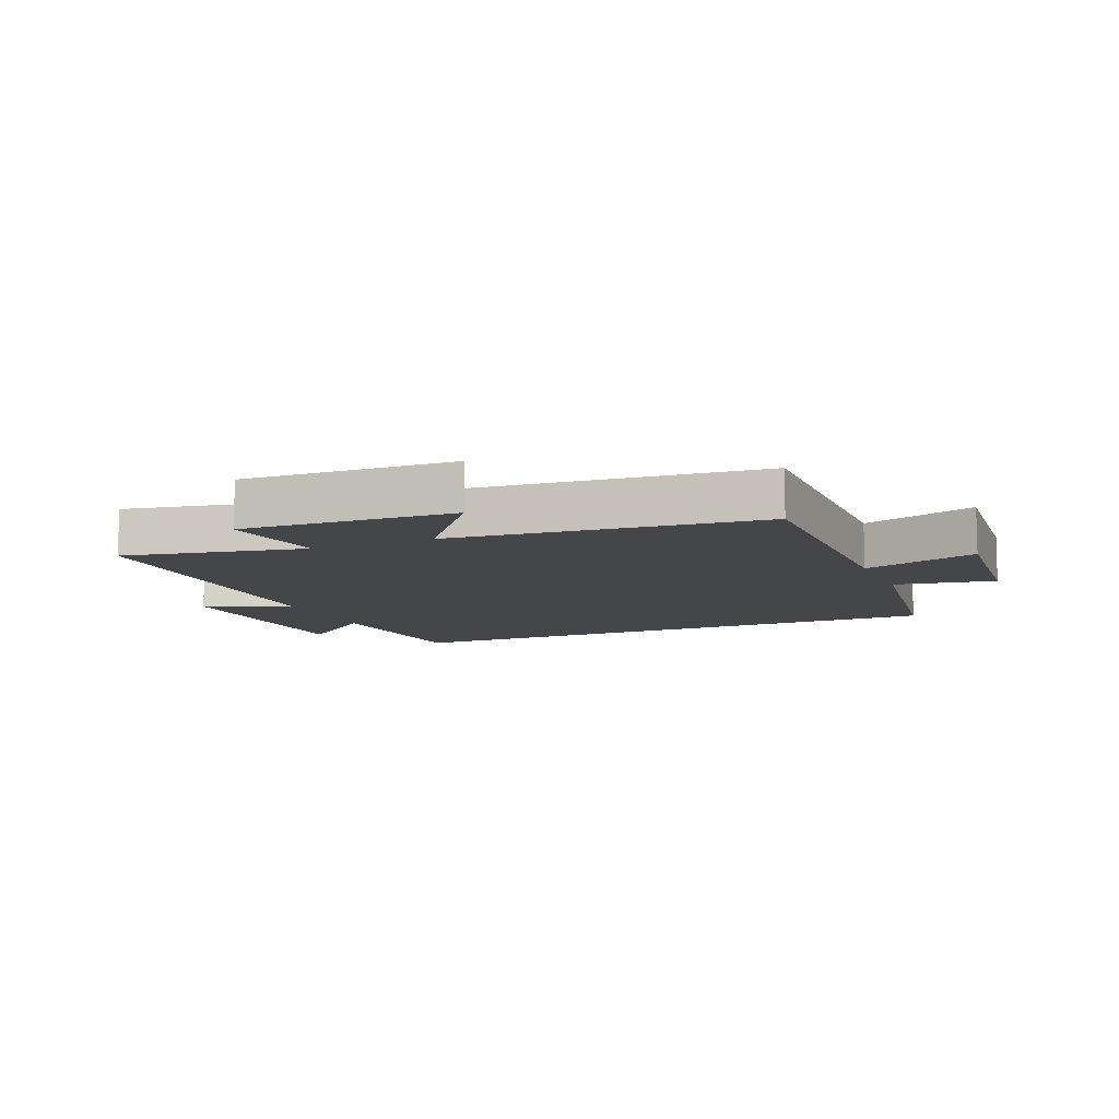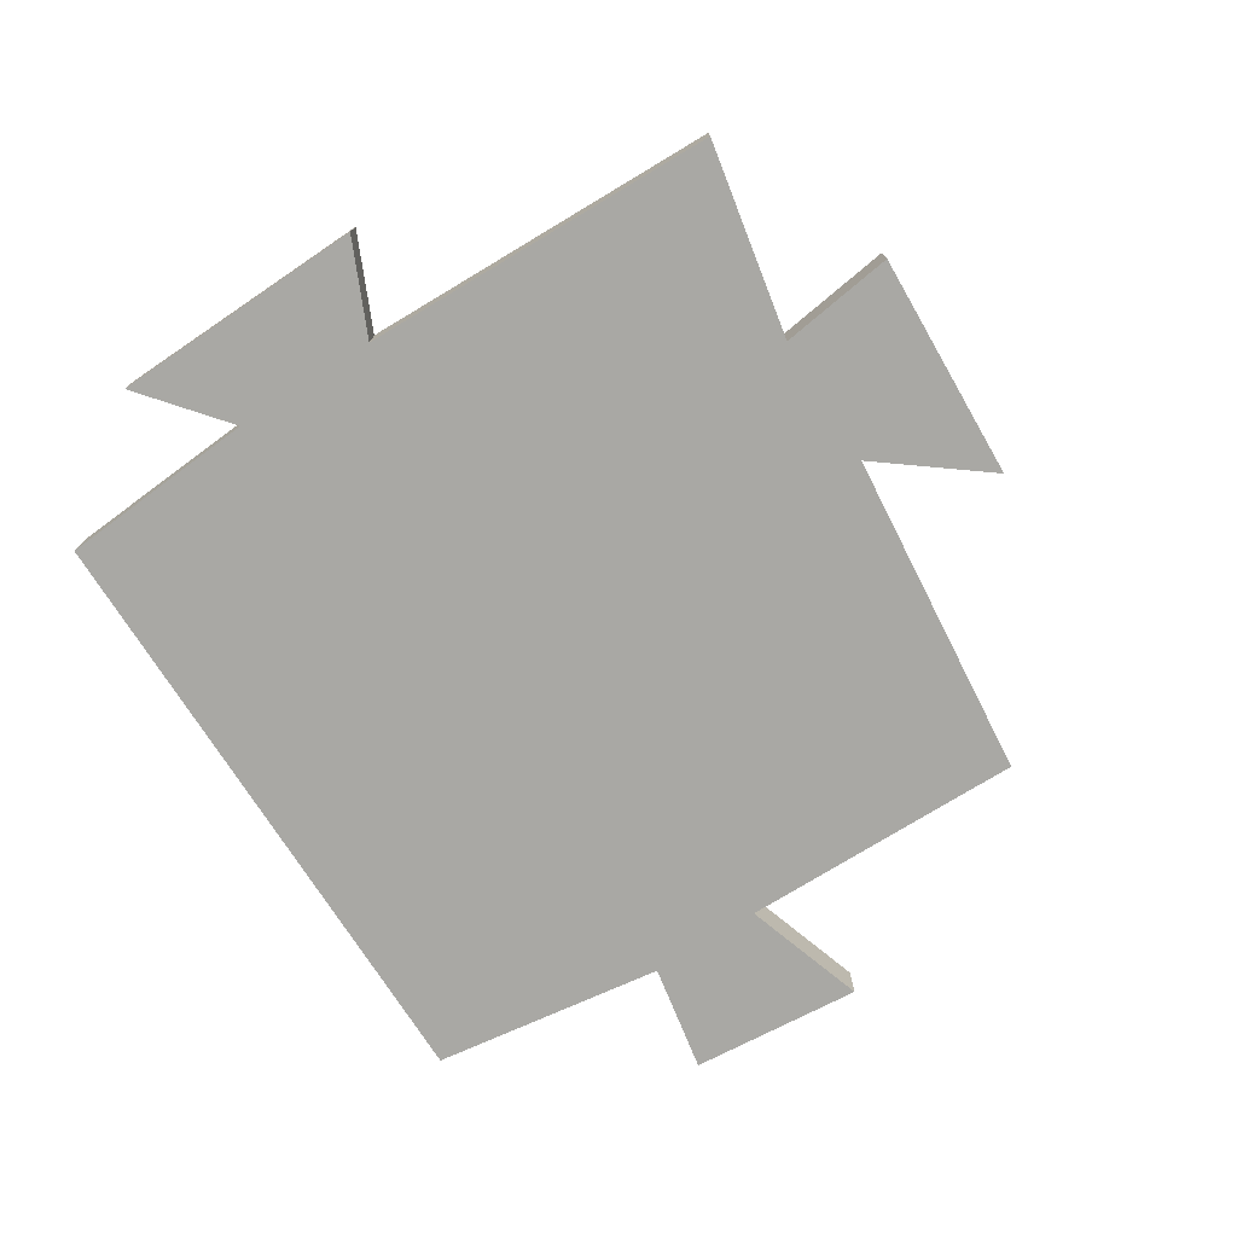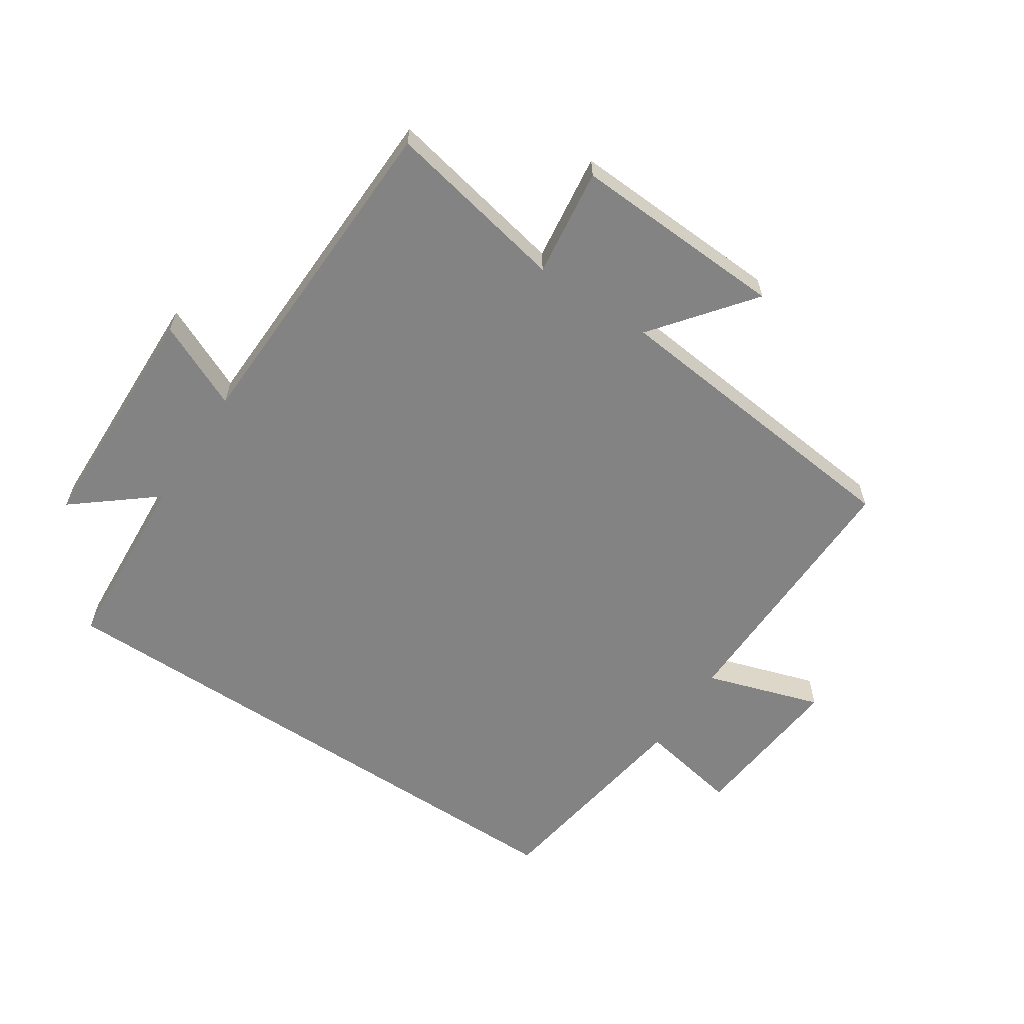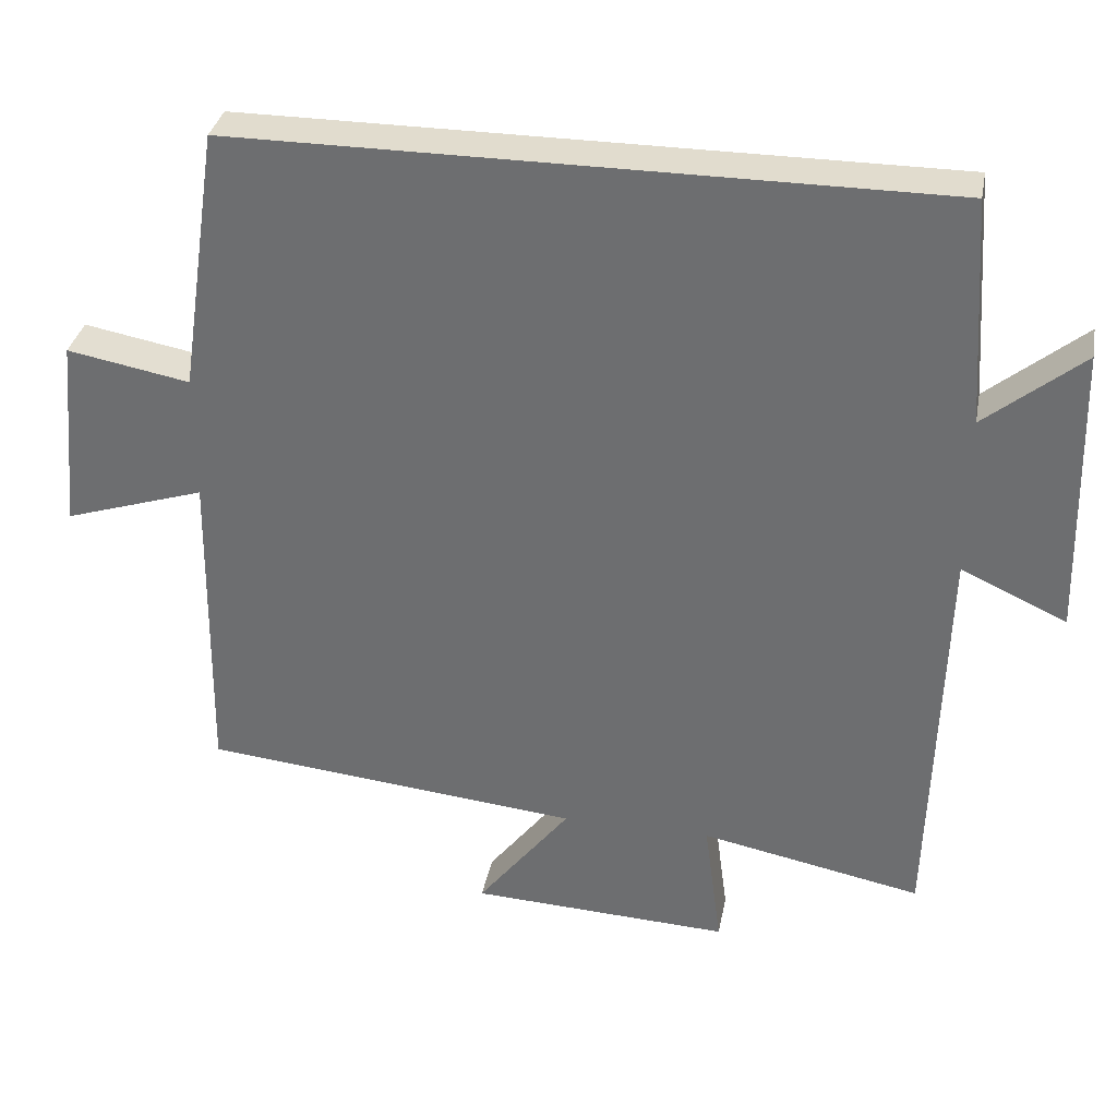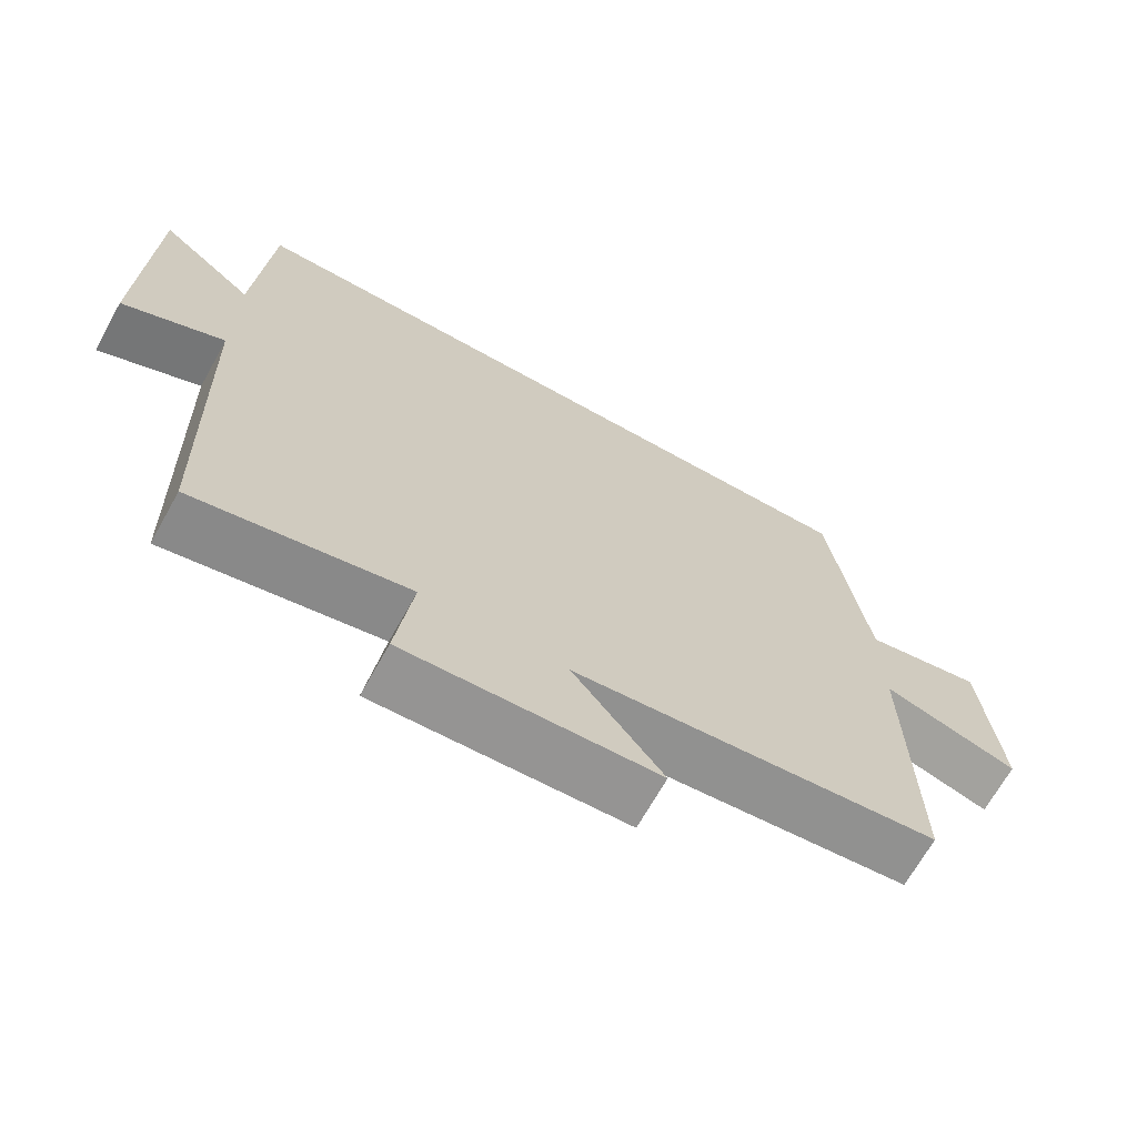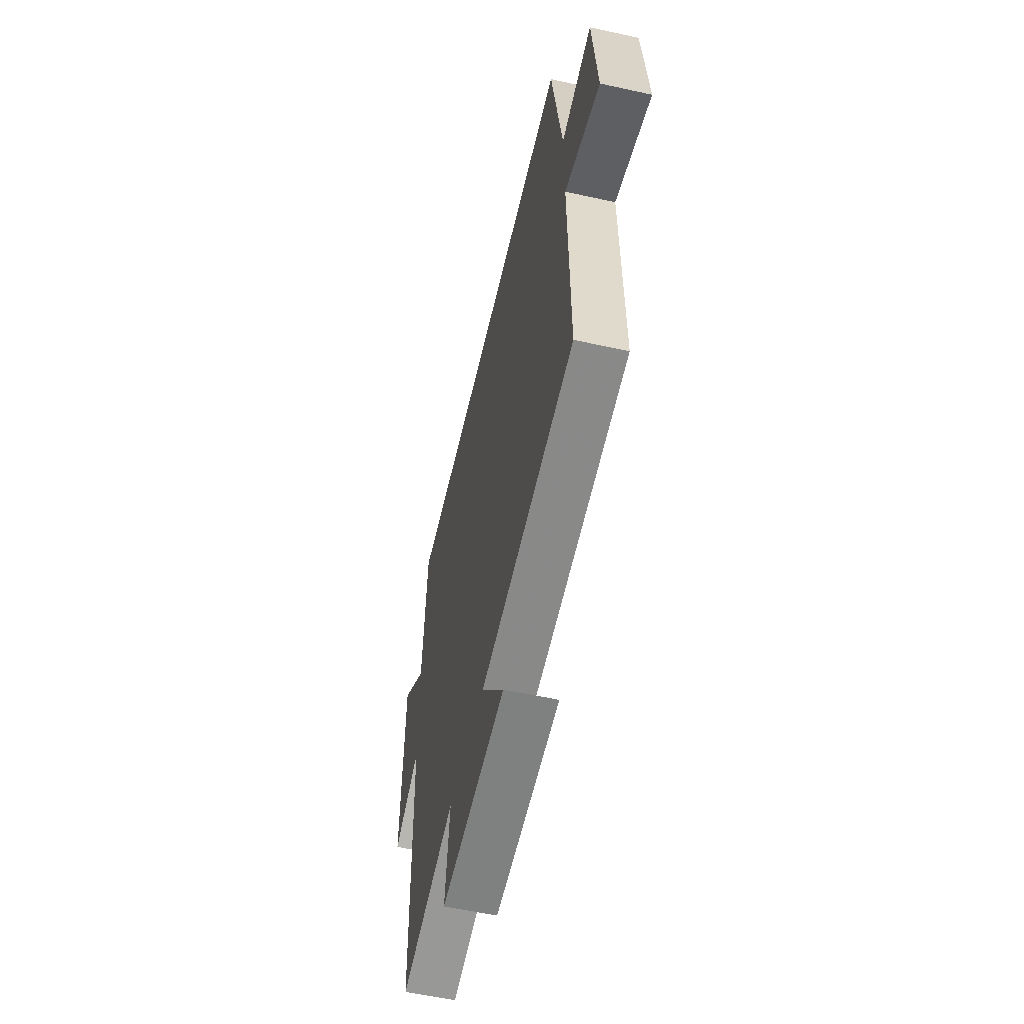
<metadata>
{"format":"obj","ext":"obj","renderer":"f3d","projection":"perspective","resolution":1024,"background":"white","views":[{"elev":-9.8,"azim":-157.0,"up":"+Y"},{"elev":-74.9,"azim":122.6,"up":"+Y"},{"elev":-61.0,"azim":146.4,"up":"+Y"},{"elev":34.0,"azim":10.7,"up":"+Z"},{"elev":-68.3,"azim":150.8,"up":"+Z"},{"elev":-57.3,"azim":-102.9,"up":"+Z"}]}
</metadata>
<code>
v 0.48 0.07 0.5
v 0.5 0.07 0.201
v 0.629 0.07 0.306
v 0.639 0.07 -0.078
v 0.5 0.07 -0.015
v 0.484 0.07 -0.558
v 0.192 0.07 -0.5
v 0.215 0.07 -0.674
v -0.129 0.07 -0.658
v -0.006 0.07 -0.5
v -0.507 0.07 -0.45
v -0.5 0.07 -0.018
v -0.686 0.07 -0.078
v -0.662 0.07 0.18
v -0.5 0.07 0.15
v -0.448 0.07 0.5
v 0.48 0 0.5
v 0.5 0 0.201
v 0.629 0 0.306
v 0.639 0 -0.078
v 0.5 0 -0.015
v 0.484 0 -0.558
v 0.192 0 -0.5
v 0.215 0 -0.674
v -0.129 0 -0.658
v -0.006 0 -0.5
v -0.507 0 -0.45
v -0.5 0 -0.018
v -0.686 0 -0.078
v -0.662 0 0.18
v -0.5 0 0.15
v -0.448 0 0.5
f 15 16 1 2
f 12 13 14 15
f 12 15 2
f 10 11 12 2
f 7 8 9 10
f 7 10 2 3
f 5 6 7
f 5 7 3
f 3 4 5
f 18 17 32 31
f 31 30 29 28
f 18 31 28
f 18 28 27 26
f 26 25 24 23
f 19 18 26 23
f 23 22 21
f 19 23 21
f 21 20 19
f 1 17 18 2
f 2 18 19 3
f 3 19 20 4
f 4 20 21 5
f 5 21 22 6
f 6 22 23 7
f 7 23 24 8
f 8 24 25 9
f 9 25 26 10
f 10 26 27 11
f 11 27 28 12
f 12 28 29 13
f 13 29 30 14
f 14 30 31 15
f 15 31 32 16
f 16 32 17 1

</code>
